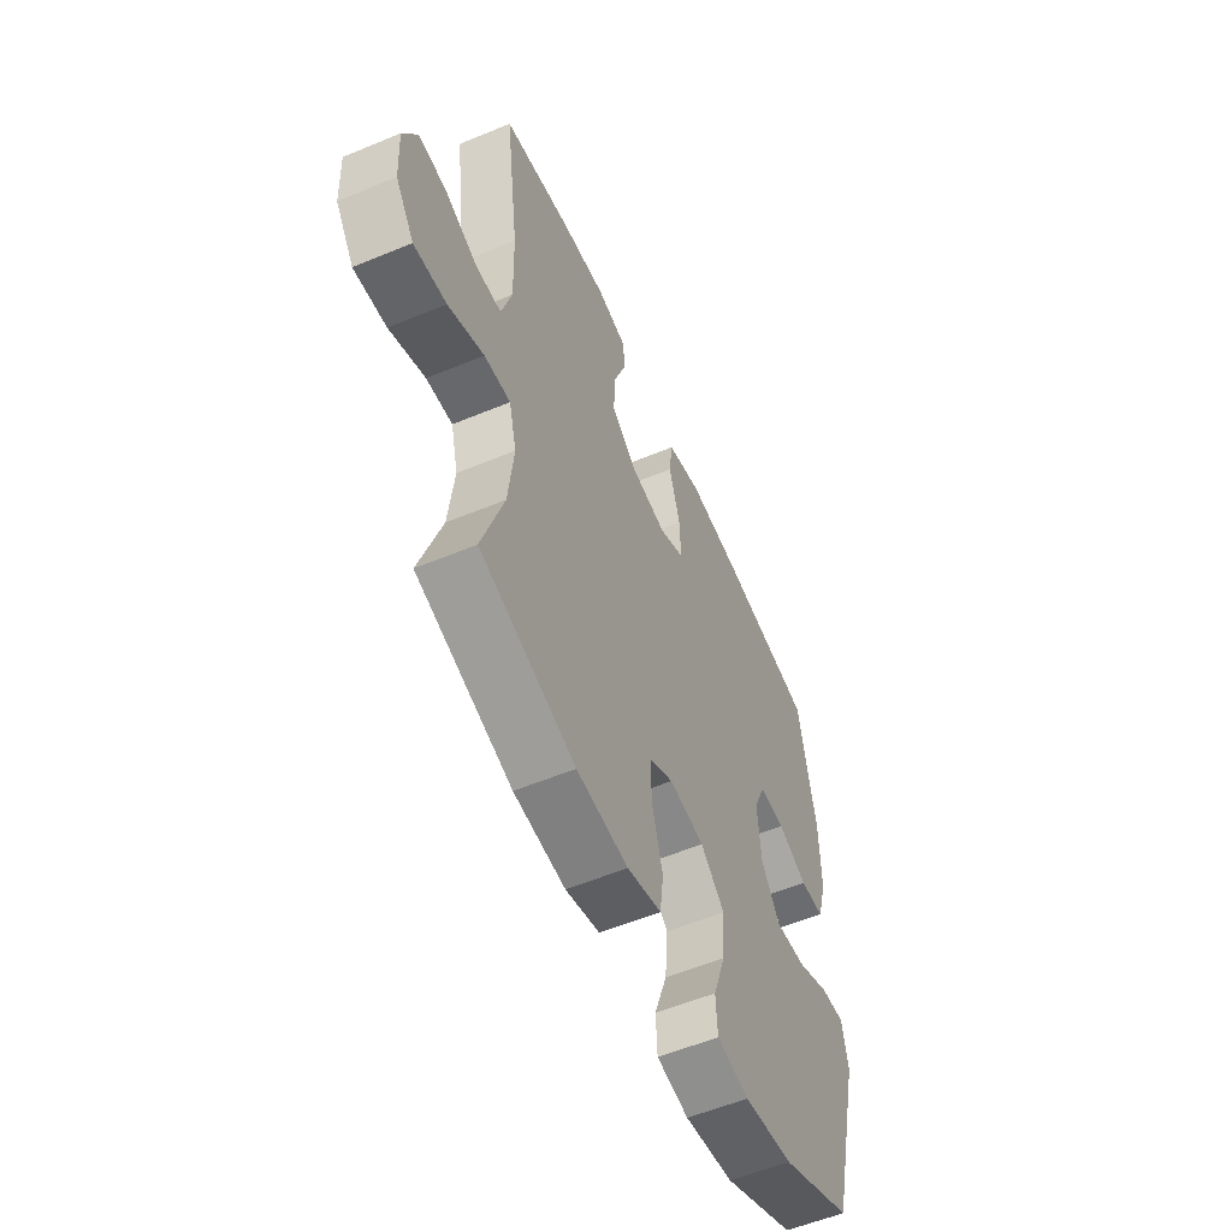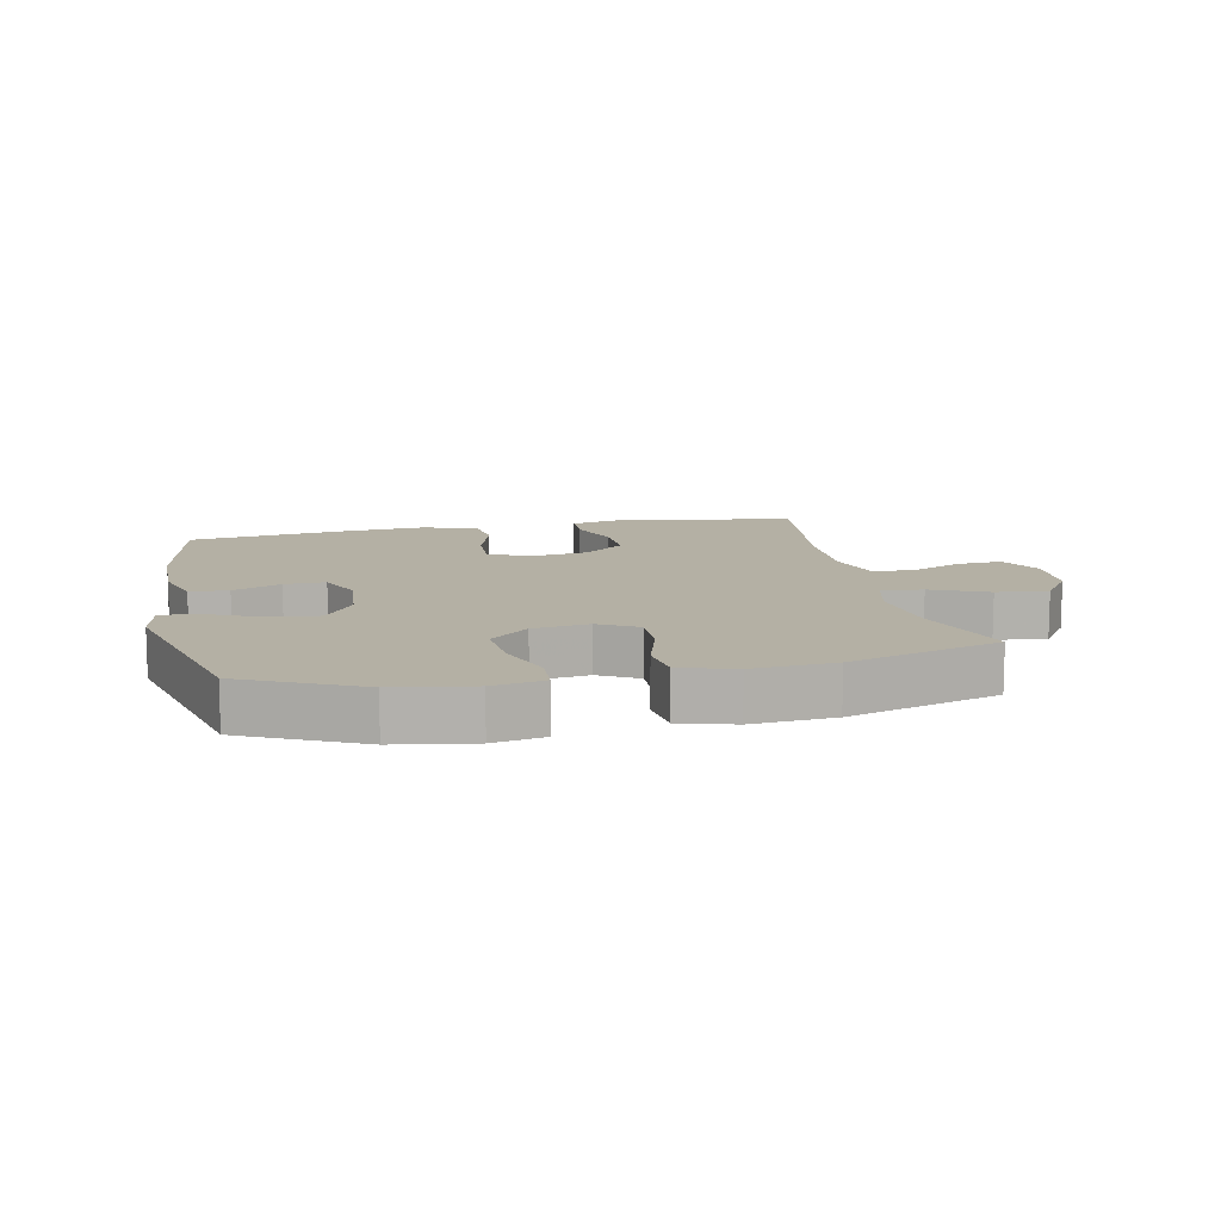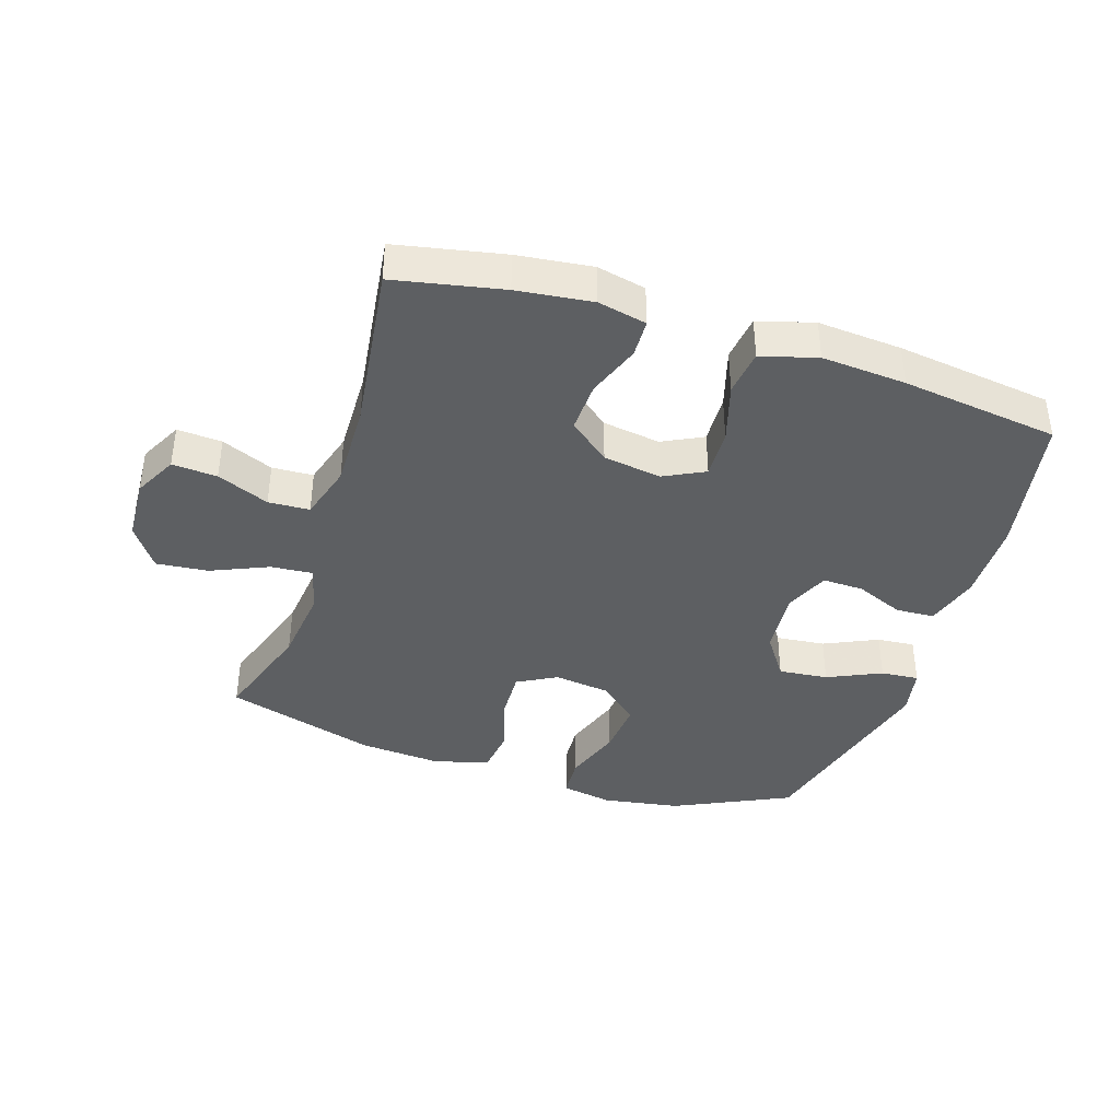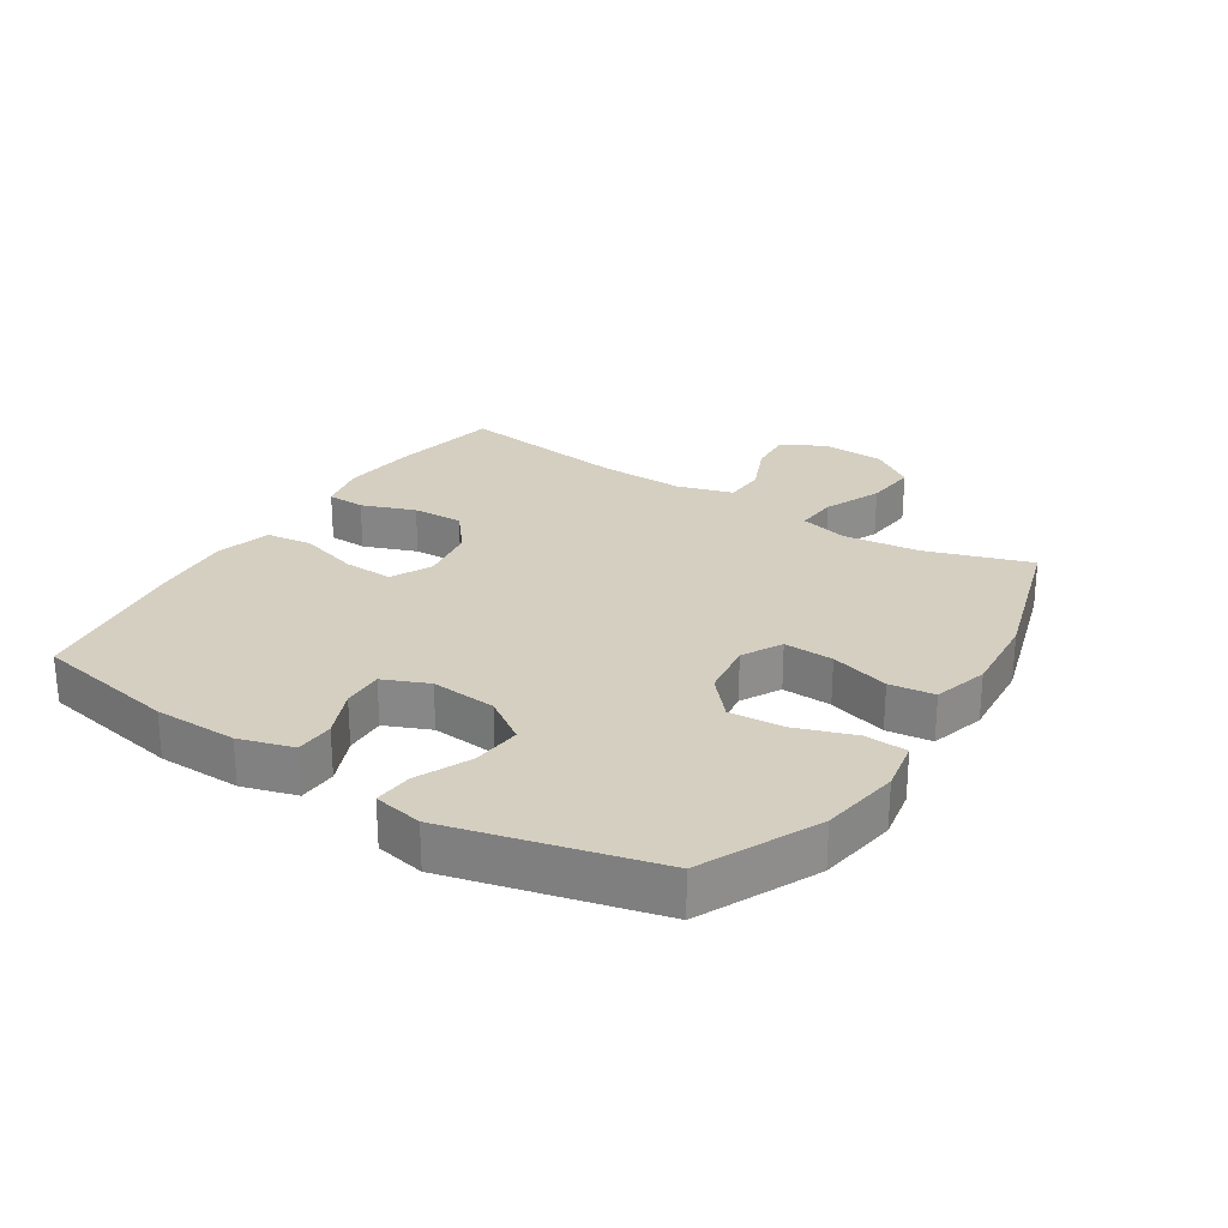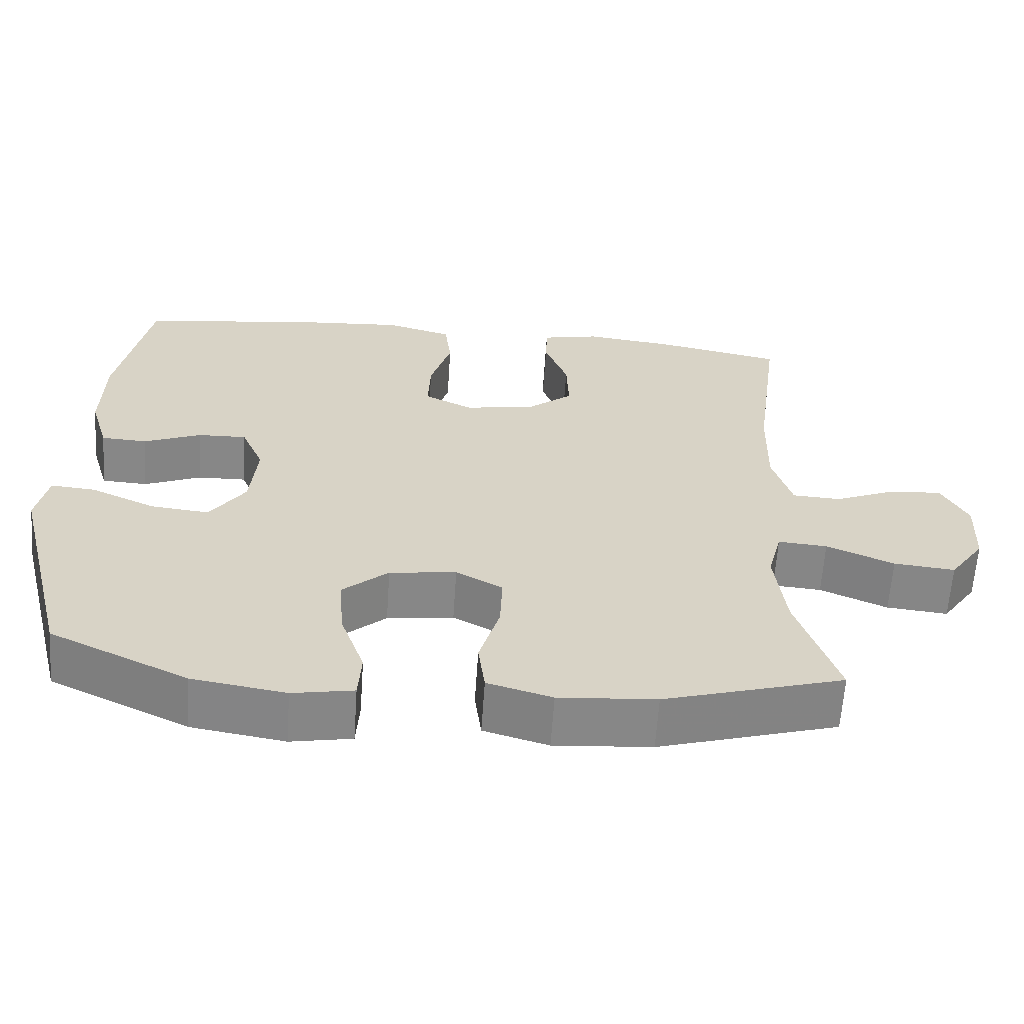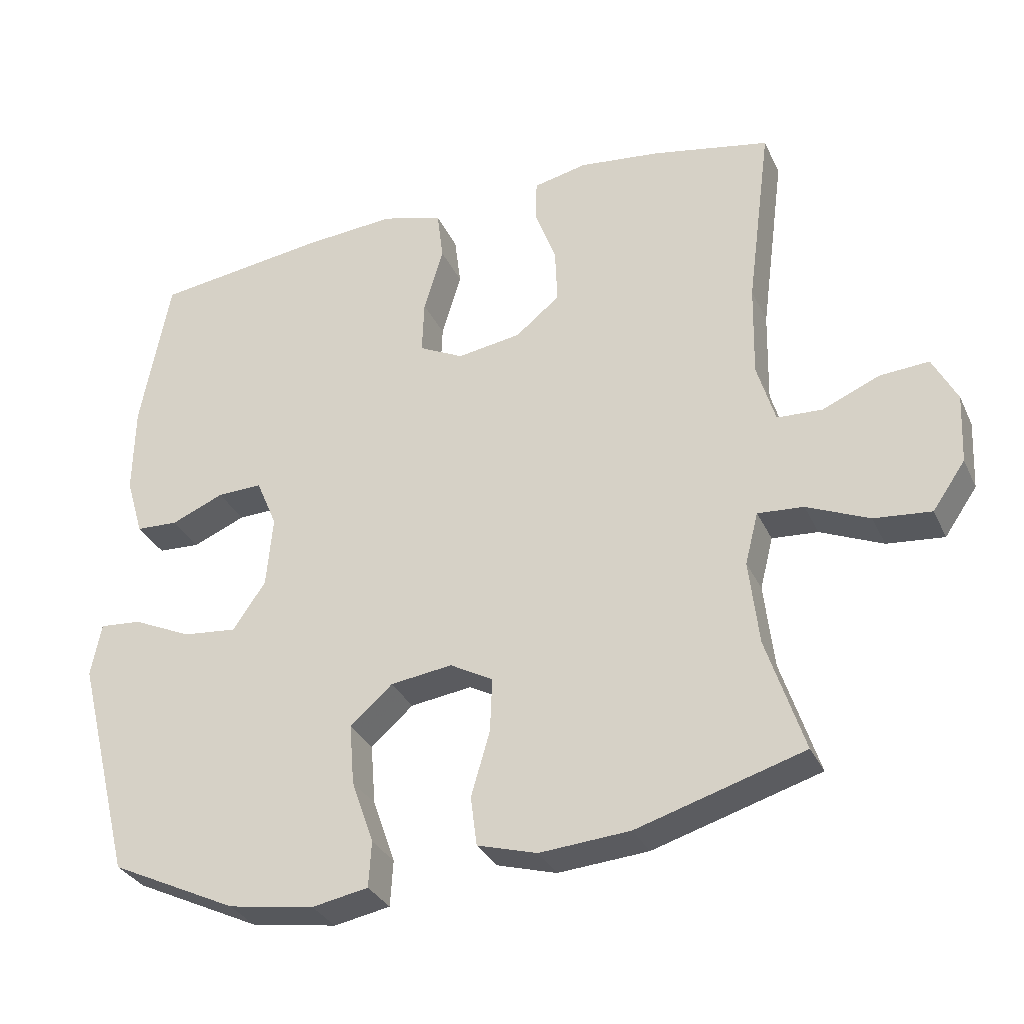
<metadata>
{"format":"obj","ext":"obj","renderer":"f3d","projection":"perspective","resolution":1024,"background":"white","views":[{"elev":-56.2,"azim":-66.5,"up":"+Z"},{"elev":11.5,"azim":168.1,"up":"+Y"},{"elev":-39.6,"azim":-17.8,"up":"+Y"},{"elev":25.9,"azim":122.6,"up":"+Y"},{"elev":-62.5,"azim":176.1,"up":"+Z"},{"elev":-31.9,"azim":-158.1,"up":"+Z"}]}
</metadata>
<code>
v -0.5 0.07 0.5
v -0.33 0.07 0.534
v -0.212 0.07 0.548
v -0.135 0.07 0.531
v -0.133 0.07 0.471
v -0.164 0.07 0.387
v -0.167 0.07 0.307
v -0.103 0.07 0.255
v -0.011 0.07 0.241
v 0.053 0.07 0.273
v 0.05 0.07 0.351
v 0.022 0.07 0.445
v 0.031 0.07 0.518
v 0.119 0.07 0.543
v 0.252 0.07 0.533
v 0.5 0.07 0.5
v 0.542 0.07 0.274
v 0.544 0.07 0.144
v 0.519 0.07 0.059
v 0.458 0.07 0.056
v 0.382 0.07 0.088
v 0.317 0.07 0.09
v 0.287 0.07 0.019
v 0.296 0.07 -0.084
v 0.343 0.07 -0.153
v 0.421 0.07 -0.145
v 0.506 0.07 -0.106
v 0.566 0.07 -0.101
v 0.581 0.07 -0.178
v 0.5 0.07 -0.5
v 0.317 0.07 -0.587
v 0.193 0.07 -0.607
v 0.112 0.07 -0.592
v 0.108 0.07 -0.526
v 0.14 0.07 -0.434
v 0.147 0.07 -0.347
v 0.086 0.07 -0.293
v -0.003 0.07 -0.281
v -0.065 0.07 -0.315
v -0.062 0.07 -0.393
v -0.035 0.07 -0.486
v -0.044 0.07 -0.557
v -0.13 0.07 -0.582
v -0.26 0.07 -0.572
v -0.5 0.07 -0.5
v -0.446 0.07 -0.335
v -0.432 0.07 -0.213
v -0.451 0.07 -0.138
v -0.517 0.07 -0.143
v -0.607 0.07 -0.182
v -0.689 0.07 -0.19
v -0.736 0.07 -0.122
v -0.741 0.07 -0.022
v -0.706 0.07 0.046
v -0.635 0.07 0.041
v -0.553 0.07 0.006
v -0.488 0.07 0.009
v -0.462 0.07 0.097
v -0.465 0.07 0.232
v -0.5 0 0.5
v -0.33 0 0.534
v -0.212 0 0.548
v -0.135 0 0.531
v -0.133 0 0.471
v -0.164 0 0.387
v -0.167 0 0.307
v -0.103 0 0.255
v -0.011 0 0.241
v 0.053 0 0.273
v 0.05 0 0.351
v 0.022 0 0.445
v 0.031 0 0.518
v 0.119 0 0.543
v 0.252 0 0.533
v 0.5 0 0.5
v 0.542 0 0.274
v 0.544 0 0.144
v 0.519 0 0.059
v 0.458 0 0.056
v 0.382 0 0.088
v 0.317 0 0.09
v 0.287 0 0.019
v 0.296 0 -0.084
v 0.343 0 -0.153
v 0.421 0 -0.145
v 0.506 0 -0.106
v 0.566 0 -0.101
v 0.581 0 -0.178
v 0.5 0 -0.5
v 0.317 0 -0.587
v 0.193 0 -0.607
v 0.112 0 -0.592
v 0.108 0 -0.526
v 0.14 0 -0.434
v 0.147 0 -0.347
v 0.086 0 -0.293
v -0.003 0 -0.281
v -0.065 0 -0.315
v -0.062 0 -0.393
v -0.035 0 -0.486
v -0.044 0 -0.557
v -0.13 0 -0.582
v -0.26 0 -0.572
v -0.5 0 -0.5
v -0.446 0 -0.335
v -0.432 0 -0.213
v -0.451 0 -0.138
v -0.517 0 -0.143
v -0.607 0 -0.182
v -0.689 0 -0.19
v -0.736 0 -0.122
v -0.741 0 -0.022
v -0.706 0 0.046
v -0.635 0 0.041
v -0.553 0 0.006
v -0.488 0 0.009
v -0.462 0 0.097
v -0.465 0 0.232
f 53 54 55 56
f 53 56 57
f 52 53 57
f 49 50 51 52
f 48 49 52 57
f 47 48 57 58
f 43 44 45 46
f 43 46 47
f 40 41 42 43
f 39 40 43 47
f 38 39 47 58
f 32 33 34 35
f 32 35 36
f 31 32 36
f 30 31 36
f 29 30 36 37
f 26 27 28 29
f 25 26 29 37
f 18 19 20 21
f 18 21 22
f 17 18 22
f 16 17 22
f 15 16 22
f 14 15 22 23
f 11 12 13 14
f 10 11 14 23
f 3 4 5 6
f 3 6 7
f 59 1 2 3
f 59 3 7
f 58 59 7 8
f 38 58 8 9
f 24 25 37 38
f 23 24 38
f 9 10 23 38
f 115 114 113 112
f 116 115 112
f 116 112 111
f 111 110 109 108
f 116 111 108 107
f 117 116 107 106
f 105 104 103 102
f 106 105 102
f 102 101 100 99
f 106 102 99 98
f 117 106 98 97
f 94 93 92 91
f 95 94 91
f 95 91 90
f 95 90 89
f 96 95 89 88
f 88 87 86 85
f 96 88 85 84
f 80 79 78 77
f 81 80 77
f 81 77 76
f 81 76 75
f 81 75 74
f 82 81 74 73
f 73 72 71 70
f 82 73 70 69
f 65 64 63 62
f 66 65 62
f 62 61 60 118
f 66 62 118
f 67 66 118 117
f 68 67 117 97
f 97 96 84 83
f 97 83 82
f 97 82 69 68
f 1 60 61 2
f 2 61 62 3
f 3 62 63 4
f 4 63 64 5
f 5 64 65 6
f 6 65 66 7
f 7 66 67 8
f 8 67 68 9
f 9 68 69 10
f 10 69 70 11
f 11 70 71 12
f 12 71 72 13
f 13 72 73 14
f 14 73 74 15
f 15 74 75 16
f 16 75 76 17
f 17 76 77 18
f 18 77 78 19
f 19 78 79 20
f 20 79 80 21
f 21 80 81 22
f 22 81 82 23
f 23 82 83 24
f 24 83 84 25
f 25 84 85 26
f 26 85 86 27
f 27 86 87 28
f 28 87 88 29
f 29 88 89 30
f 30 89 90 31
f 31 90 91 32
f 32 91 92 33
f 33 92 93 34
f 34 93 94 35
f 35 94 95 36
f 36 95 96 37
f 37 96 97 38
f 38 97 98 39
f 39 98 99 40
f 40 99 100 41
f 41 100 101 42
f 42 101 102 43
f 43 102 103 44
f 44 103 104 45
f 45 104 105 46
f 46 105 106 47
f 47 106 107 48
f 48 107 108 49
f 49 108 109 50
f 50 109 110 51
f 51 110 111 52
f 52 111 112 53
f 53 112 113 54
f 54 113 114 55
f 55 114 115 56
f 56 115 116 57
f 57 116 117 58
f 58 117 118 59
f 59 118 60 1

</code>
